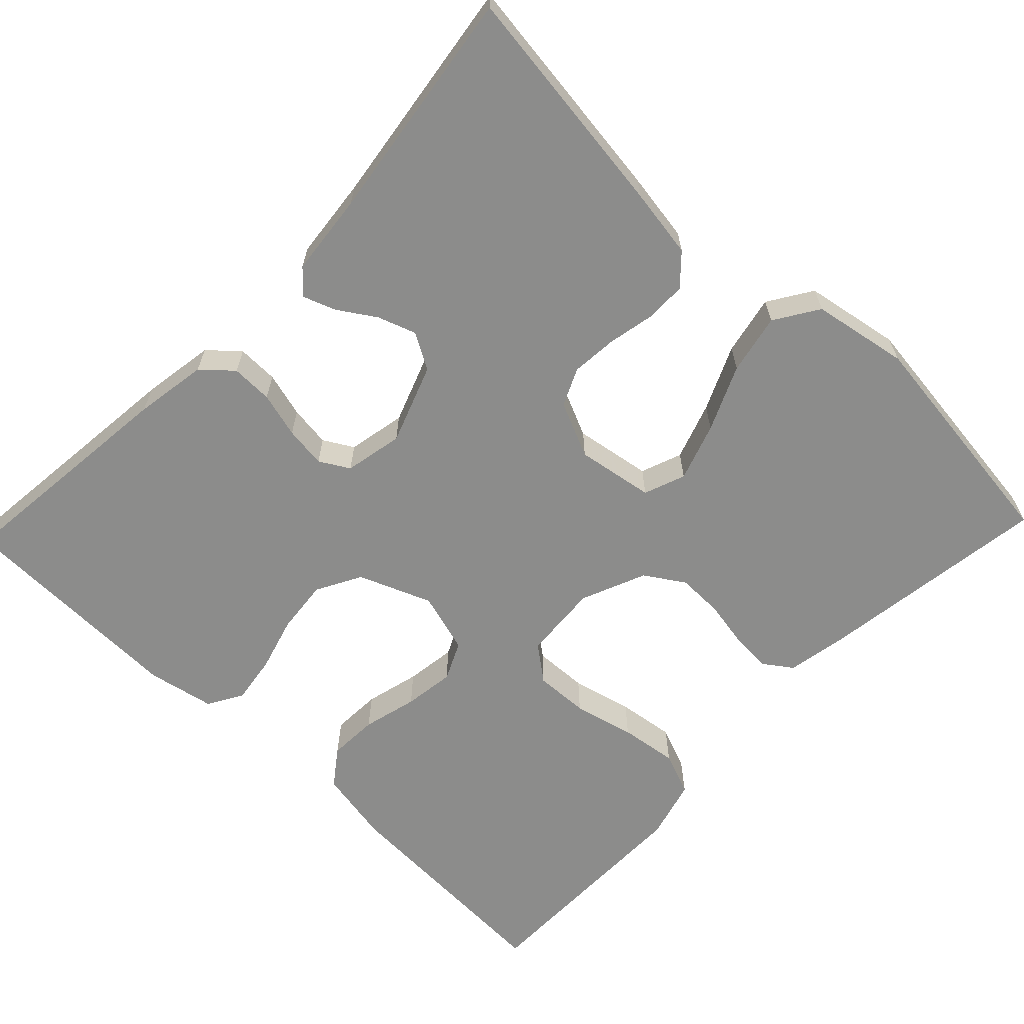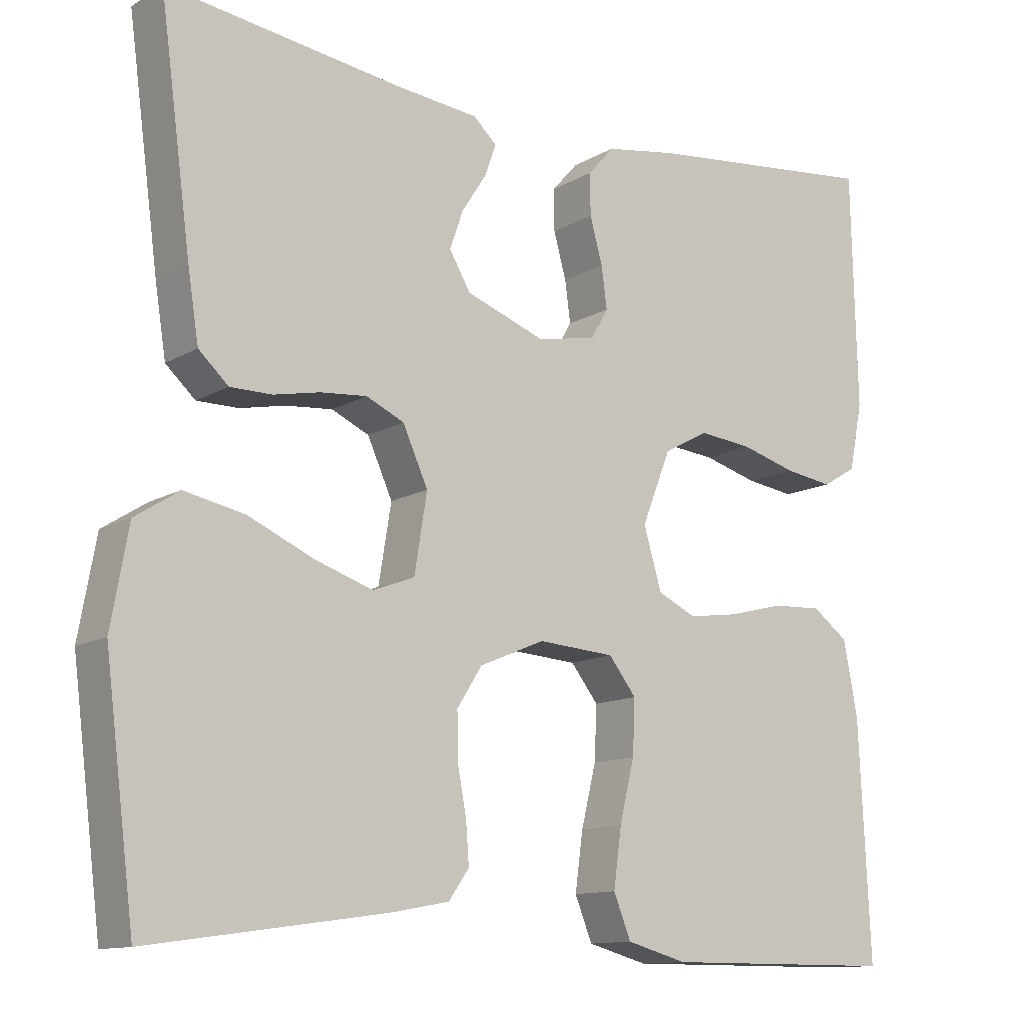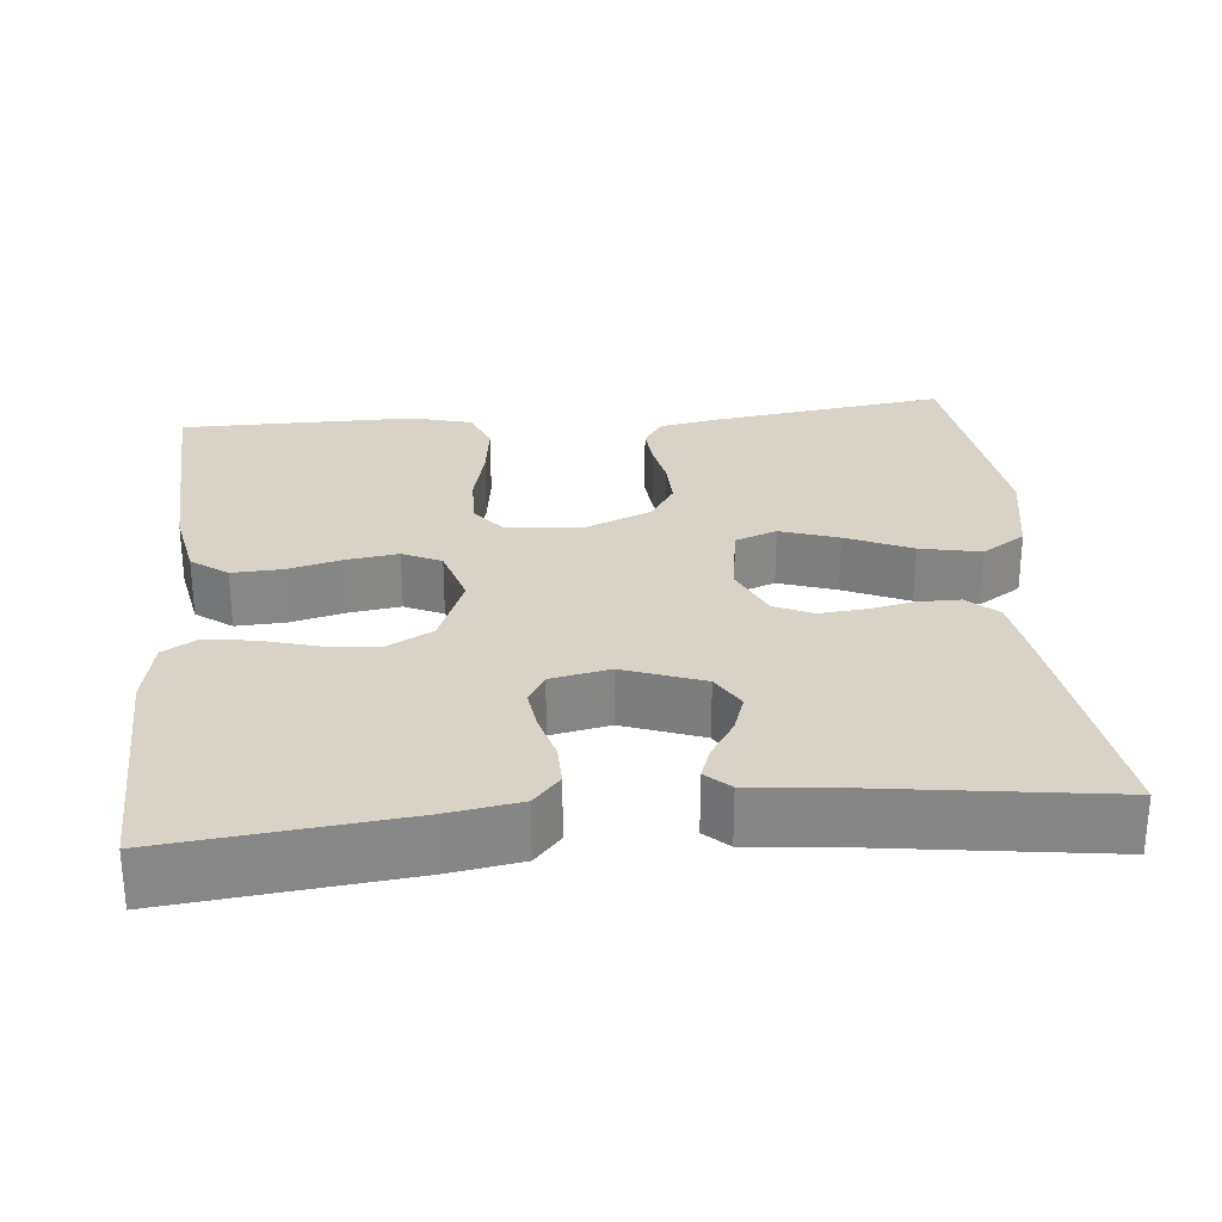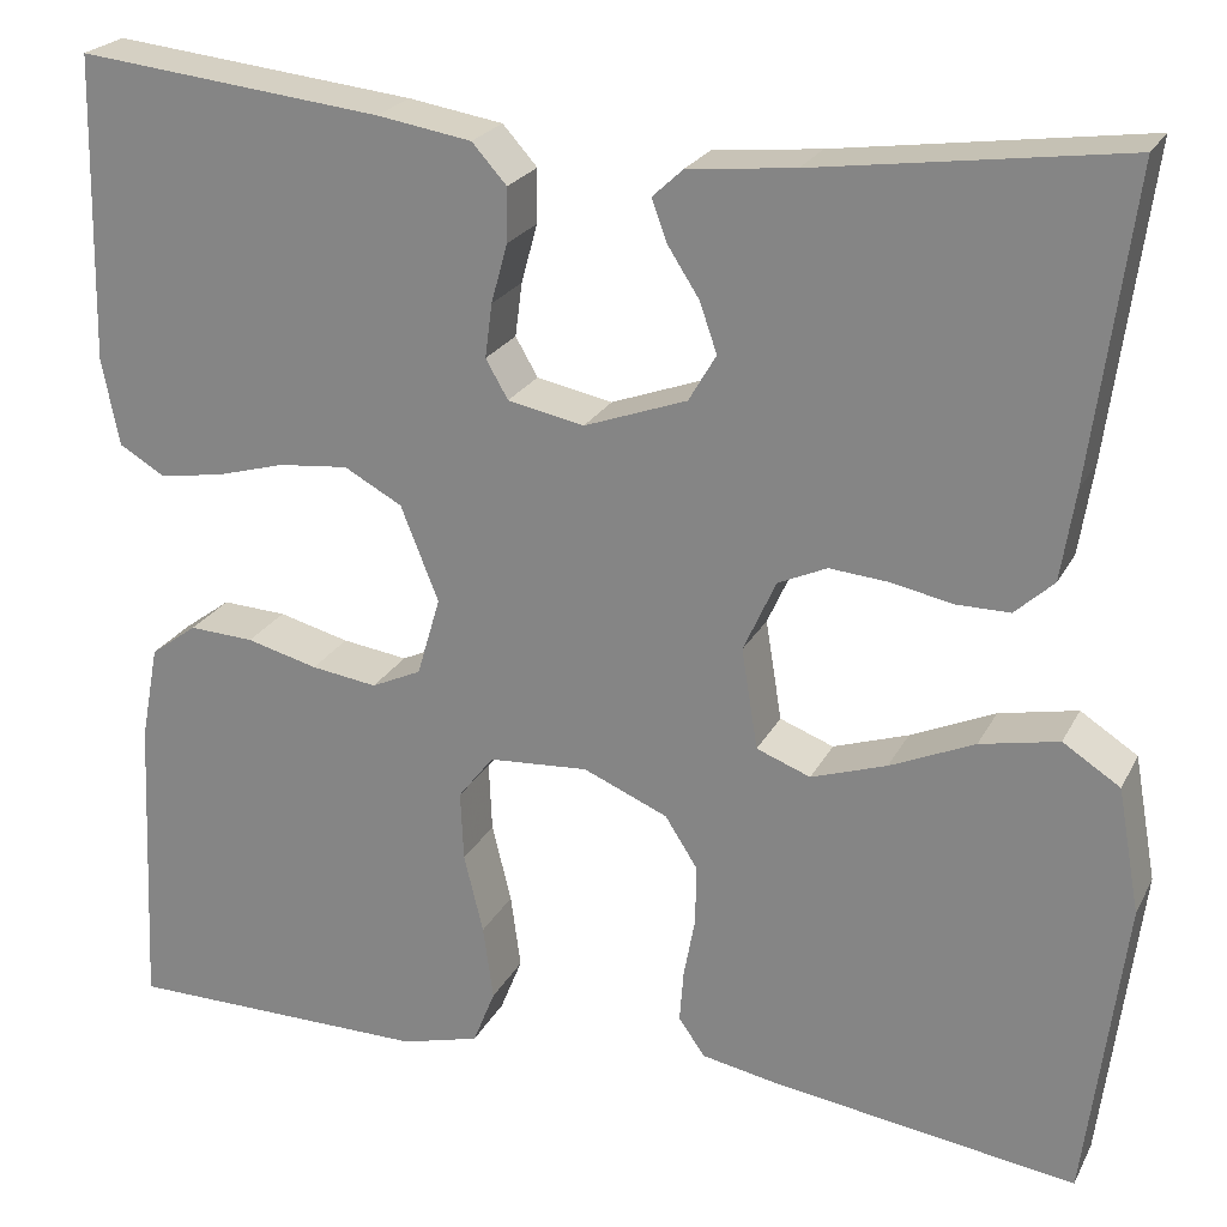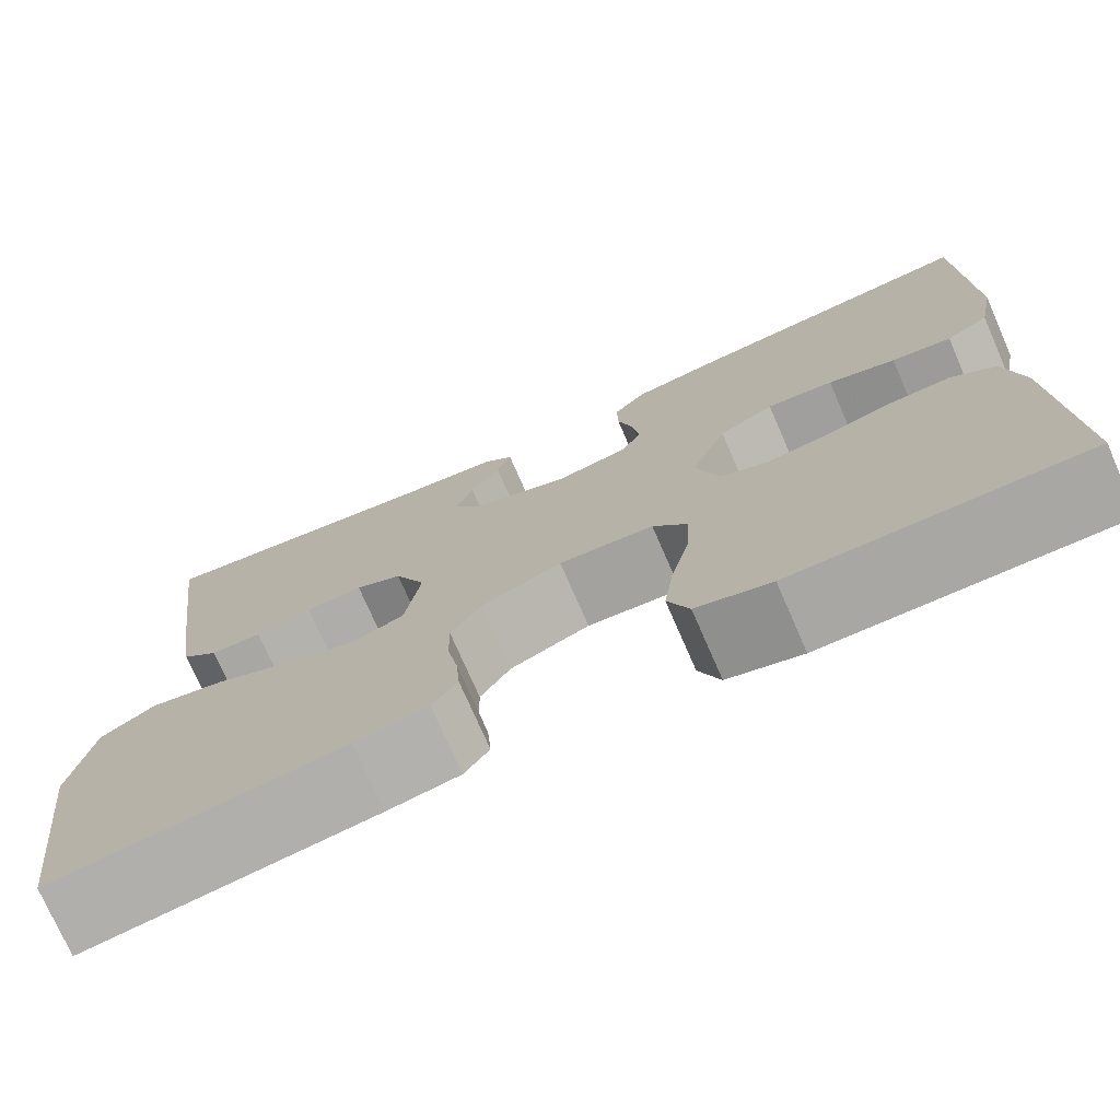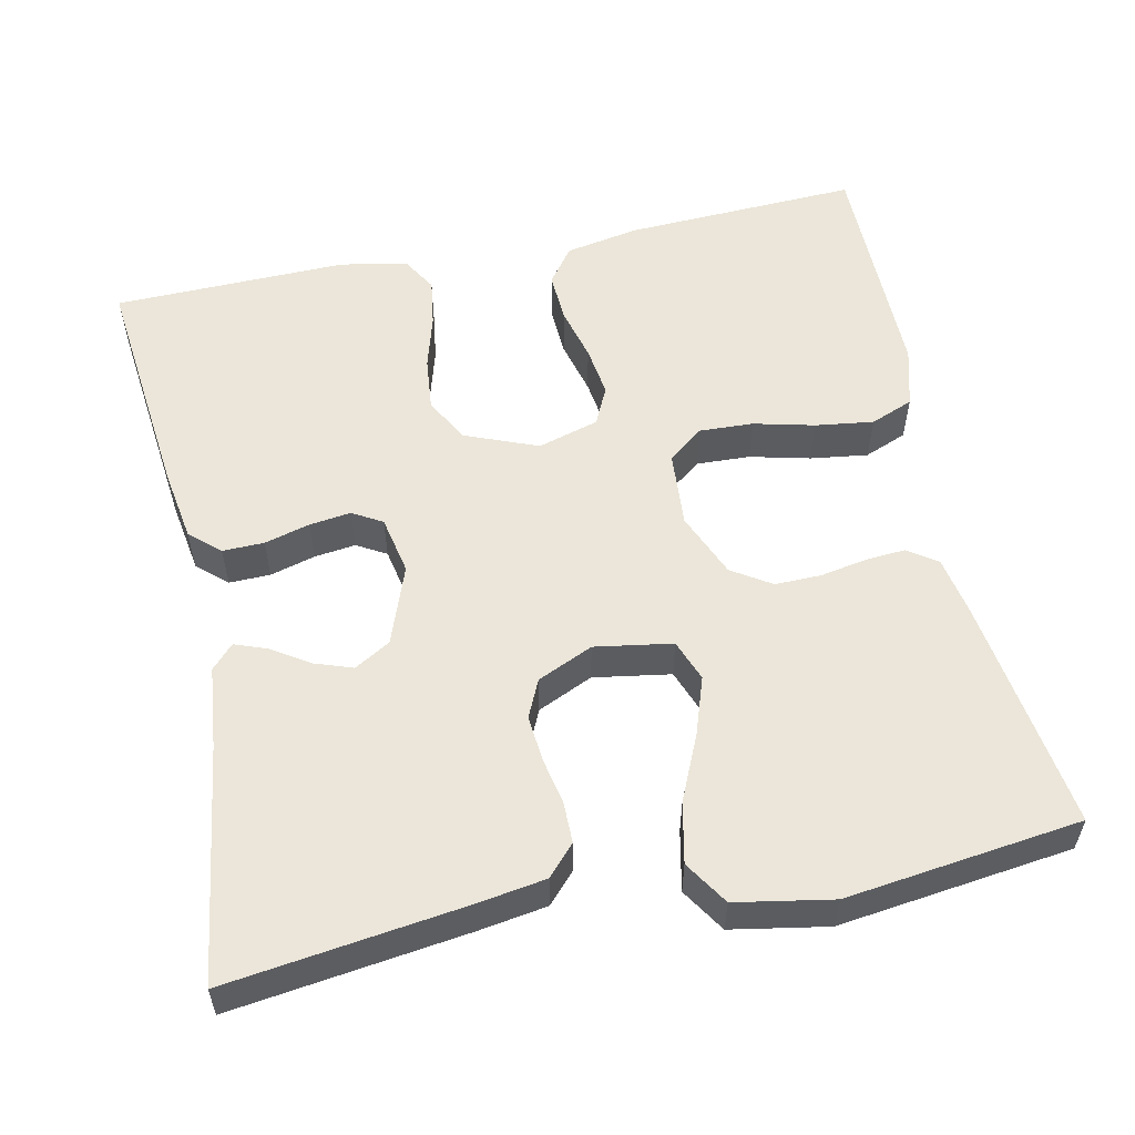
<metadata>
{"format":"obj","ext":"obj","renderer":"f3d","projection":"perspective","resolution":1024,"background":"white","views":[{"elev":-64.1,"azim":46.3,"up":"+Y"},{"elev":-12.2,"azim":143.4,"up":"+Z"},{"elev":27.9,"azim":-5.5,"up":"+Y"},{"elev":23.3,"azim":21.5,"up":"+Z"},{"elev":-74.7,"azim":-156.4,"up":"+Z"},{"elev":55.7,"azim":78.1,"up":"+Y"}]}
</metadata>
<code>
v -0.5 0.07 0.5
v -0.2 0.07 0.468
v -0.107 0.07 0.453
v -0.073 0.07 0.415
v -0.074 0.07 0.362
v -0.09 0.07 0.304
v -0.097 0.07 0.251
v -0.075 0.07 0.213
v 0 0.07 0.198
v 0.101 0.07 0.235
v 0.128 0.07 0.281
v 0.111 0.07 0.33
v 0.08 0.07 0.378
v 0.065 0.07 0.419
v 0.095 0.07 0.447
v 0.2 0.07 0.458
v 0.5 0.07 0.5
v 0.46 0.07 0.2
v 0.446 0.07 0.111
v 0.408 0.07 0.076
v 0.355 0.07 0.076
v 0.296 0.07 0.088
v 0.237 0.07 0.093
v 0.189 0.07 0.071
v 0.157 0.07 0
v 0.173 0.07 -0.099
v 0.226 0.07 -0.119
v 0.3 0.07 -0.094
v 0.383 0.07 -0.057
v 0.46 0.07 -0.041
v 0.516 0.07 -0.077
v 0.538 0.07 -0.2
v 0.5 0.07 -0.5
v 0.2 0.07 -0.458
v 0.125 0.07 -0.444
v 0.099 0.07 -0.407
v 0.103 0.07 -0.355
v 0.114 0.07 -0.296
v 0.115 0.07 -0.237
v 0.083 0.07 -0.187
v 0 0.07 -0.152
v -0.098 0.07 -0.159
v -0.133 0.07 -0.204
v -0.13 0.07 -0.273
v -0.111 0.07 -0.351
v -0.101 0.07 -0.425
v -0.123 0.07 -0.48
v -0.2 0.07 -0.501
v -0.5 0.07 -0.5
v -0.486 0.07 -0.2
v -0.468 0.07 -0.105
v -0.422 0.07 -0.071
v -0.358 0.07 -0.074
v -0.288 0.07 -0.092
v -0.223 0.07 -0.101
v -0.174 0.07 -0.078
v -0.151 0.07 0
v -0.188 0.07 0.093
v -0.245 0.07 0.124
v -0.314 0.07 0.117
v -0.384 0.07 0.097
v -0.446 0.07 0.088
v -0.49 0.07 0.114
v -0.507 0.07 0.2
v -0.5 0 0.5
v -0.2 0 0.468
v -0.107 0 0.453
v -0.073 0 0.415
v -0.074 0 0.362
v -0.09 0 0.304
v -0.097 0 0.251
v -0.075 0 0.213
v 0 0 0.198
v 0.101 0 0.235
v 0.128 0 0.281
v 0.111 0 0.33
v 0.08 0 0.378
v 0.065 0 0.419
v 0.095 0 0.447
v 0.2 0 0.458
v 0.5 0 0.5
v 0.46 0 0.2
v 0.446 0 0.111
v 0.408 0 0.076
v 0.355 0 0.076
v 0.296 0 0.088
v 0.237 0 0.093
v 0.189 0 0.071
v 0.157 0 0
v 0.173 0 -0.099
v 0.226 0 -0.119
v 0.3 0 -0.094
v 0.383 0 -0.057
v 0.46 0 -0.041
v 0.516 0 -0.077
v 0.538 0 -0.2
v 0.5 0 -0.5
v 0.2 0 -0.458
v 0.125 0 -0.444
v 0.099 0 -0.407
v 0.103 0 -0.355
v 0.114 0 -0.296
v 0.115 0 -0.237
v 0.083 0 -0.187
v 0 0 -0.152
v -0.098 0 -0.159
v -0.133 0 -0.204
v -0.13 0 -0.273
v -0.111 0 -0.351
v -0.101 0 -0.425
v -0.123 0 -0.48
v -0.2 0 -0.501
v -0.5 0 -0.5
v -0.486 0 -0.2
v -0.468 0 -0.105
v -0.422 0 -0.071
v -0.358 0 -0.074
v -0.288 0 -0.092
v -0.223 0 -0.101
v -0.174 0 -0.078
v -0.151 0 0
v -0.188 0 0.093
v -0.245 0 0.124
v -0.314 0 0.117
v -0.384 0 0.097
v -0.446 0 0.088
v -0.49 0 0.114
v -0.507 0 0.2
f 60 61 62 63
f 59 60 63 64
f 51 52 53 54
f 51 54 55
f 50 51 55
f 49 50 55
f 48 49 55 56
f 44 45 46 47
f 43 44 47 48
f 35 36 37 38
f 35 38 39
f 34 35 39
f 33 34 39
f 32 33 39 40
f 28 29 30 31
f 27 28 31 32
f 19 20 21 22
f 19 22 23
f 16 17 18 19
f 16 19 23
f 15 16 23 24
f 12 13 14 15
f 11 12 15
f 3 4 5 6
f 3 6 7
f 2 3 7
f 59 64 1 2
f 58 59 2 7
f 57 58 7 8
f 43 48 56 57
f 42 43 57 8
f 41 42 8 9
f 27 32 40 41
f 26 27 41
f 25 26 41 9
f 24 25 9 10
f 11 15 24
f 10 11 24
f 127 126 125 124
f 128 127 124 123
f 118 117 116 115
f 119 118 115
f 119 115 114
f 119 114 113
f 120 119 113 112
f 111 110 109 108
f 112 111 108 107
f 102 101 100 99
f 103 102 99
f 103 99 98
f 103 98 97
f 104 103 97 96
f 95 94 93 92
f 96 95 92 91
f 86 85 84 83
f 87 86 83
f 83 82 81 80
f 87 83 80
f 88 87 80 79
f 79 78 77 76
f 79 76 75
f 70 69 68 67
f 71 70 67
f 71 67 66
f 66 65 128 123
f 71 66 123 122
f 72 71 122 121
f 121 120 112 107
f 72 121 107 106
f 73 72 106 105
f 105 104 96 91
f 105 91 90
f 73 105 90 89
f 74 73 89 88
f 88 79 75
f 88 75 74
f 1 65 66 2
f 2 66 67 3
f 3 67 68 4
f 4 68 69 5
f 5 69 70 6
f 6 70 71 7
f 7 71 72 8
f 8 72 73 9
f 9 73 74 10
f 10 74 75 11
f 11 75 76 12
f 12 76 77 13
f 13 77 78 14
f 14 78 79 15
f 15 79 80 16
f 16 80 81 17
f 17 81 82 18
f 18 82 83 19
f 19 83 84 20
f 20 84 85 21
f 21 85 86 22
f 22 86 87 23
f 23 87 88 24
f 24 88 89 25
f 25 89 90 26
f 26 90 91 27
f 27 91 92 28
f 28 92 93 29
f 29 93 94 30
f 30 94 95 31
f 31 95 96 32
f 32 96 97 33
f 33 97 98 34
f 34 98 99 35
f 35 99 100 36
f 36 100 101 37
f 37 101 102 38
f 38 102 103 39
f 39 103 104 40
f 40 104 105 41
f 41 105 106 42
f 42 106 107 43
f 43 107 108 44
f 44 108 109 45
f 45 109 110 46
f 46 110 111 47
f 47 111 112 48
f 48 112 113 49
f 49 113 114 50
f 50 114 115 51
f 51 115 116 52
f 52 116 117 53
f 53 117 118 54
f 54 118 119 55
f 55 119 120 56
f 56 120 121 57
f 57 121 122 58
f 58 122 123 59
f 59 123 124 60
f 60 124 125 61
f 61 125 126 62
f 62 126 127 63
f 63 127 128 64
f 64 128 65 1

</code>
